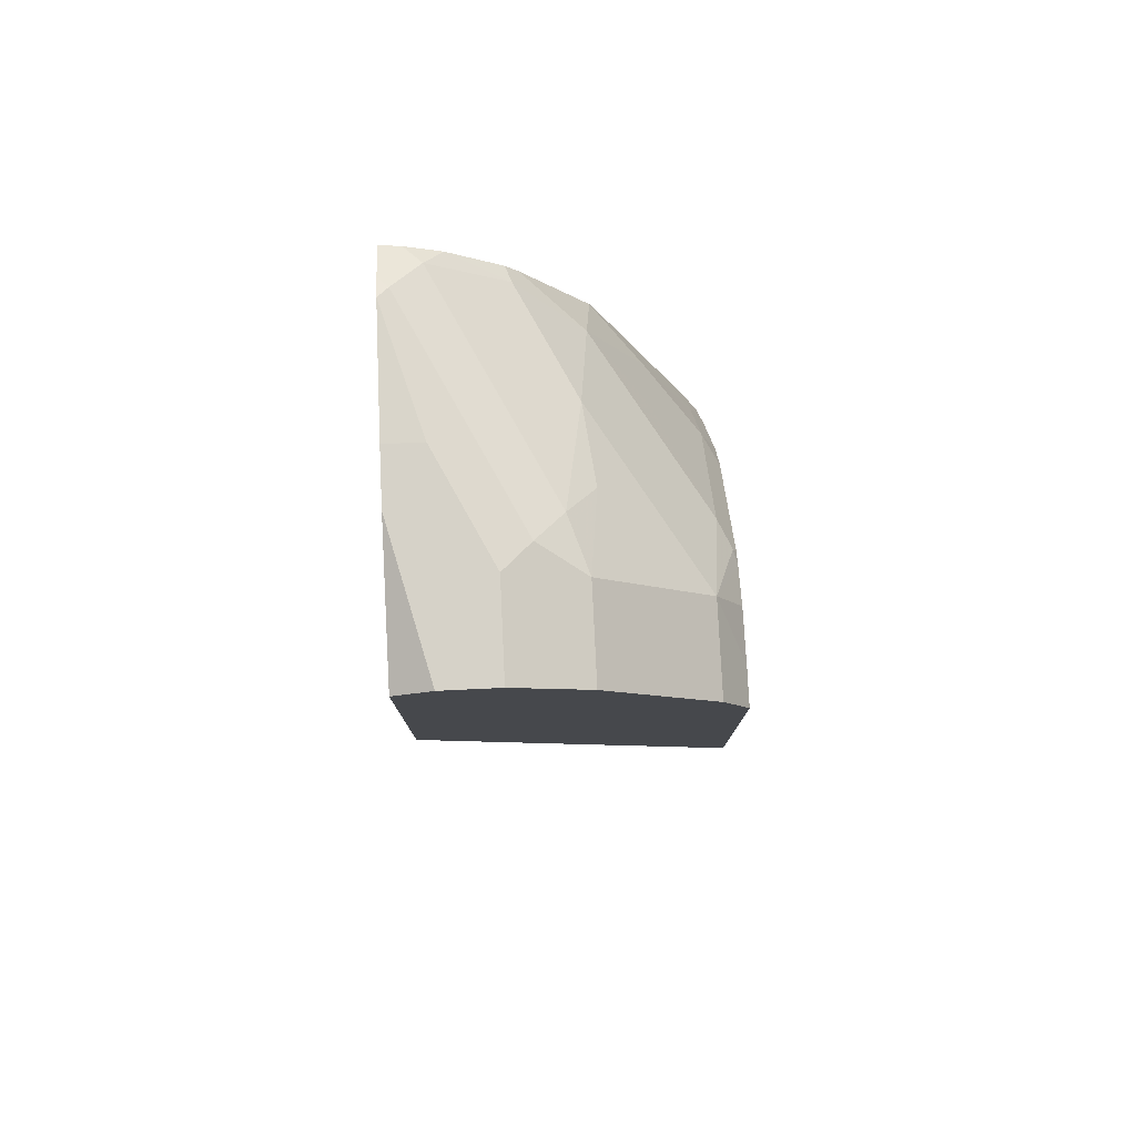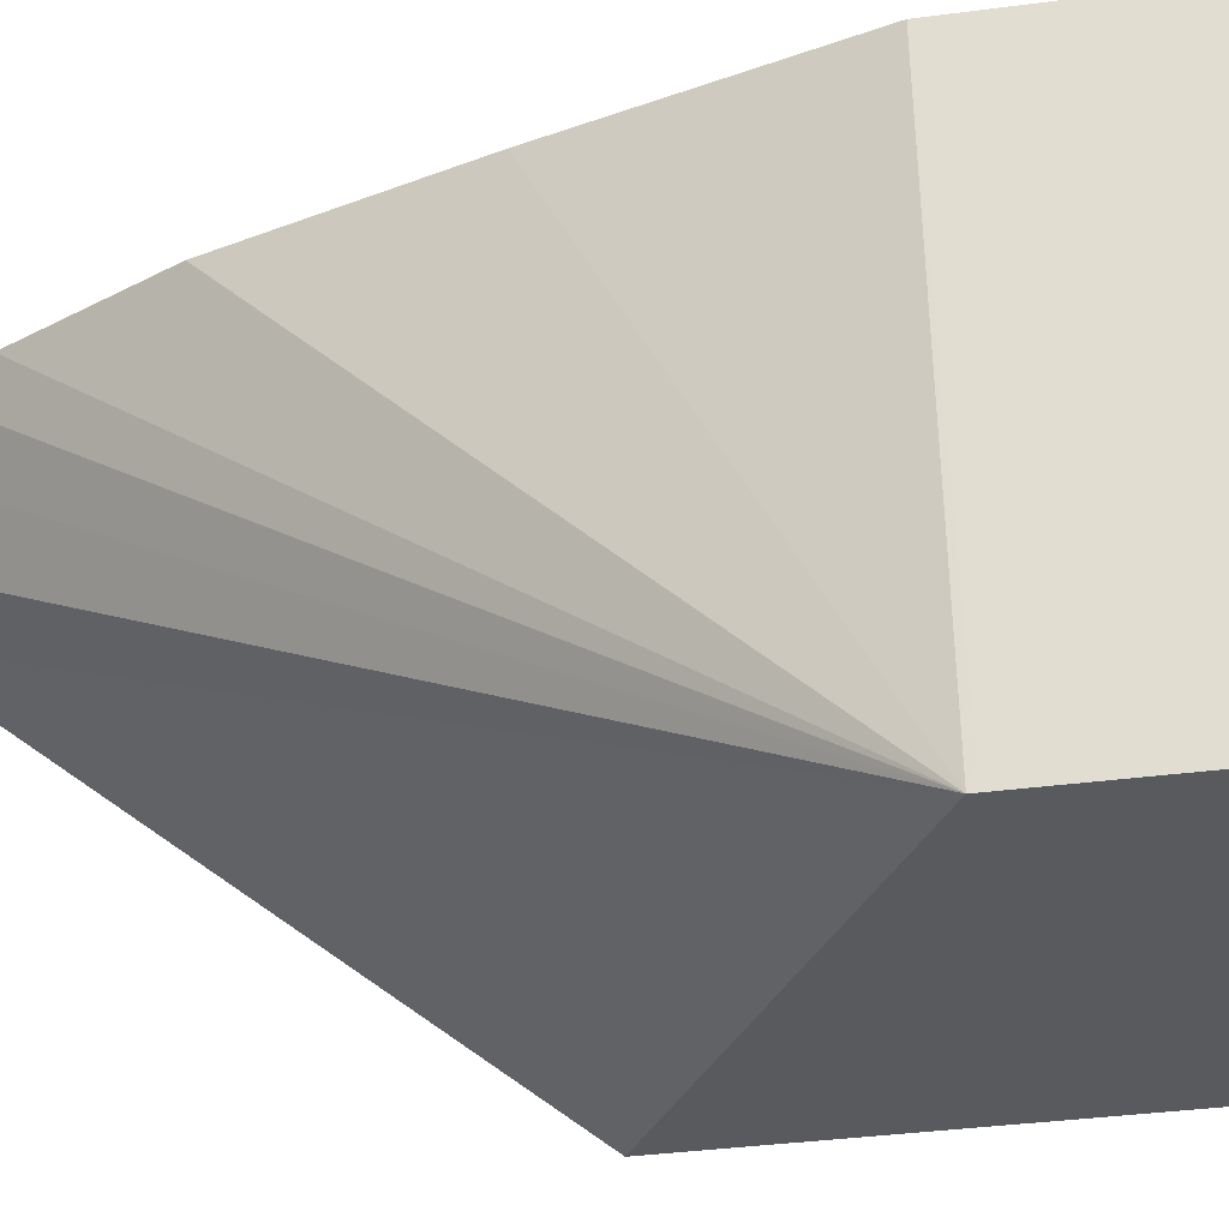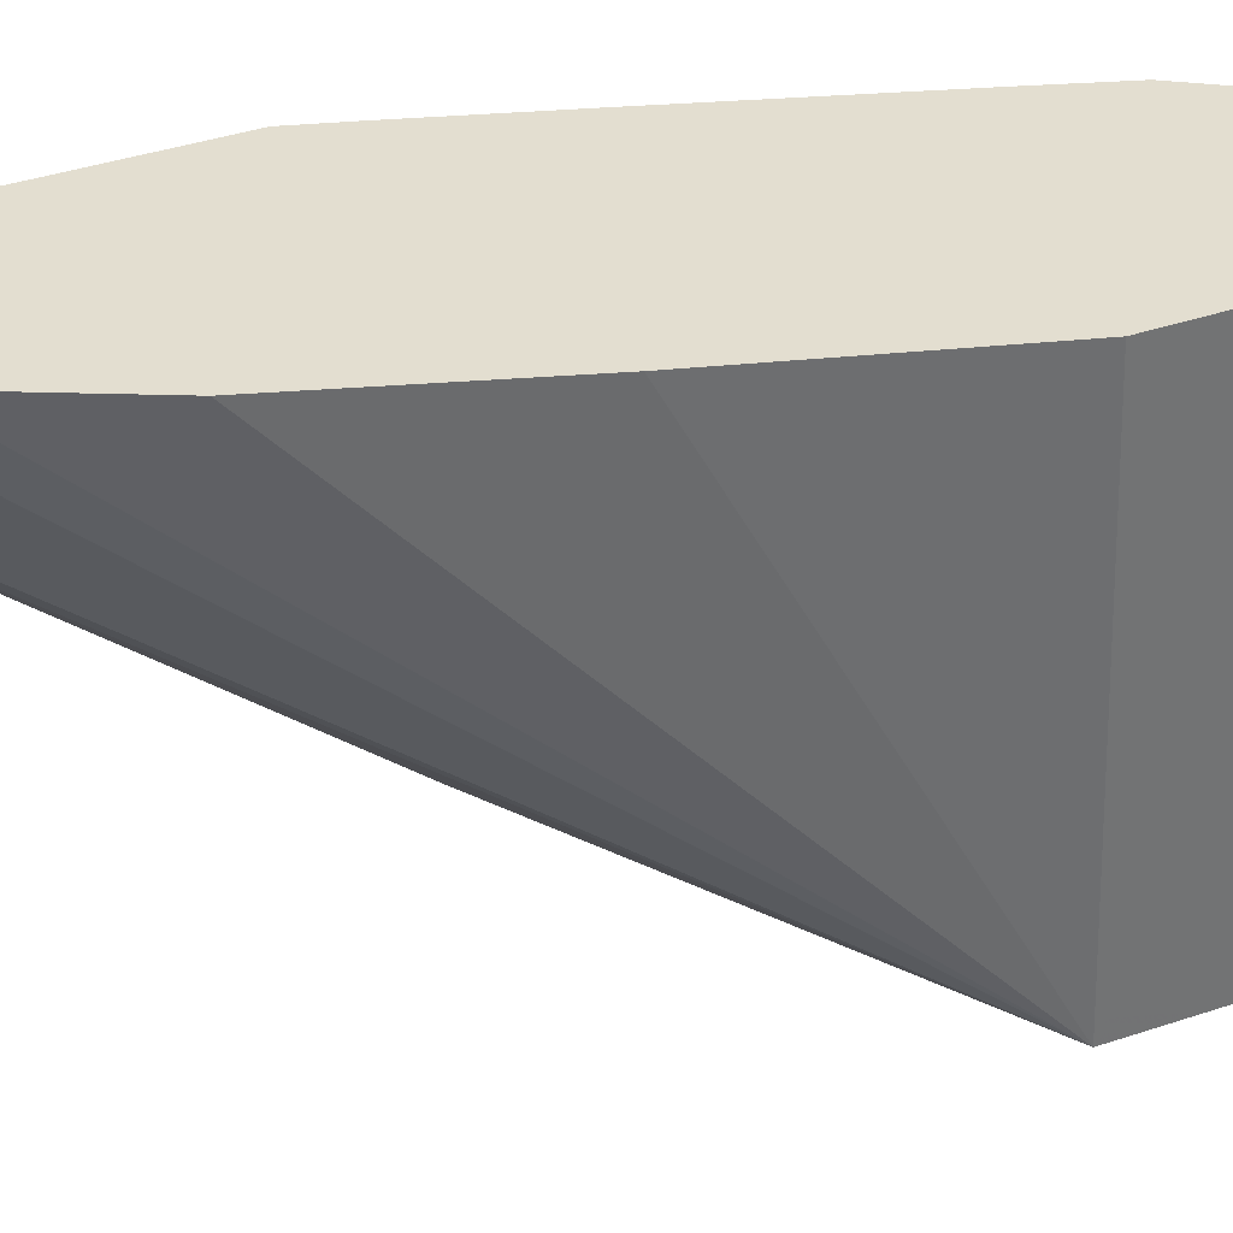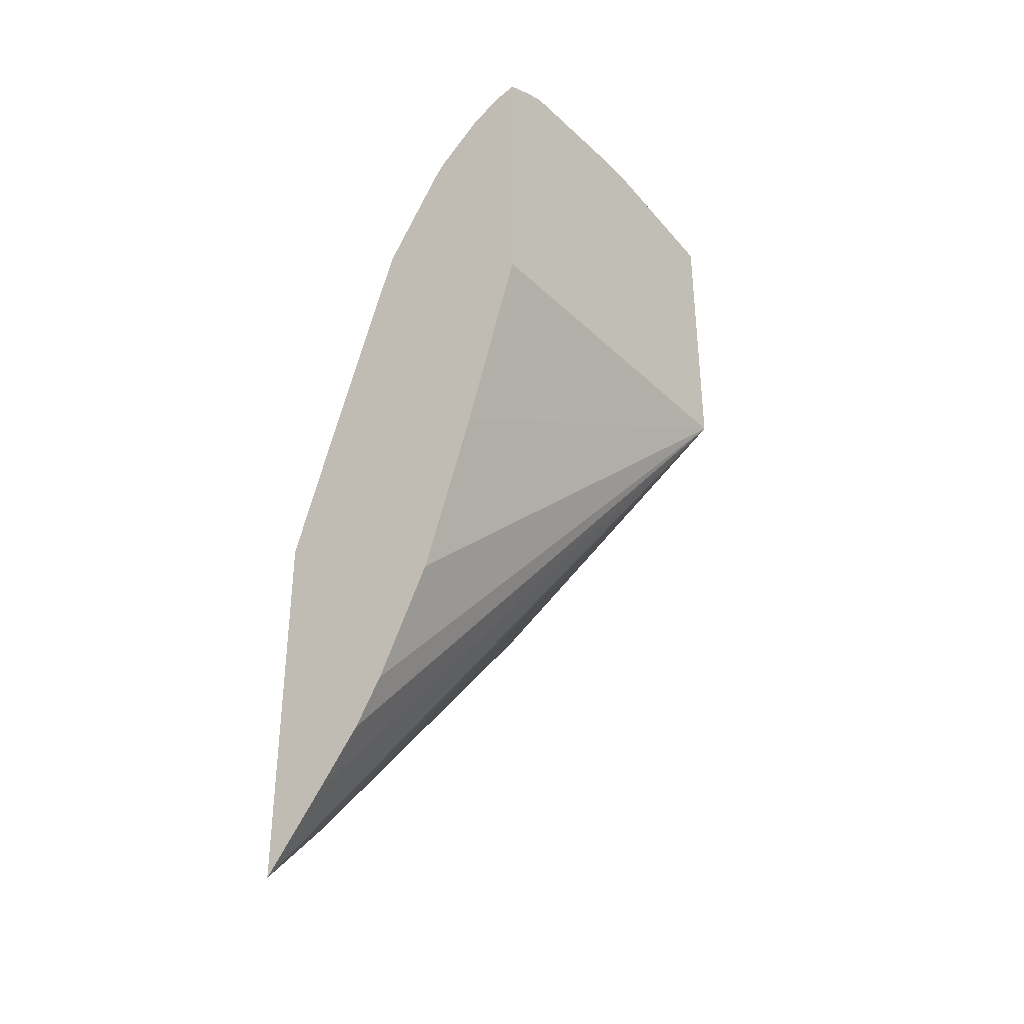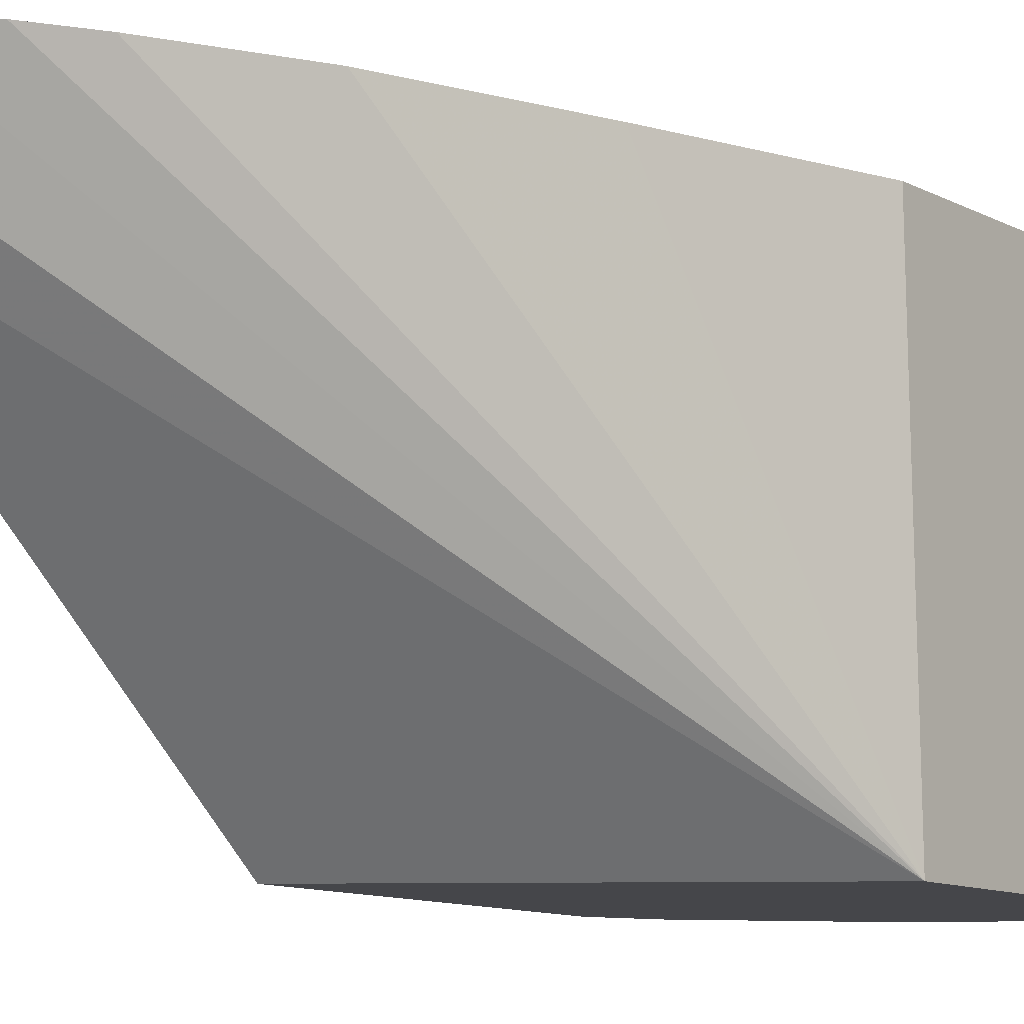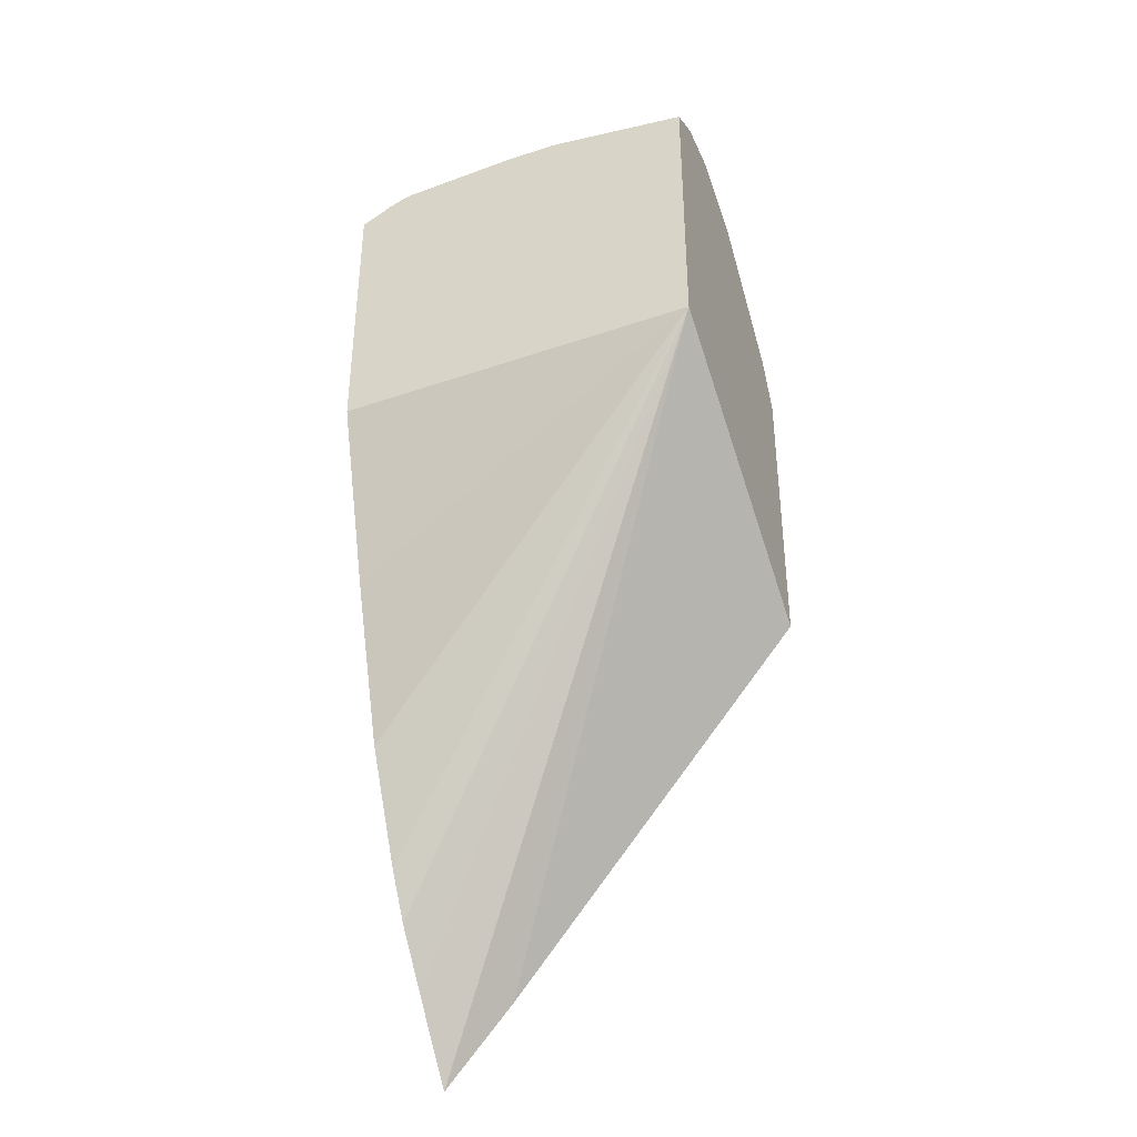
<metadata>
{"format":"obj","ext":"obj","renderer":"f3d","projection":"perspective","resolution":1024,"background":"white","views":[{"elev":78.4,"azim":177.3,"up":"+Y"},{"elev":-31.4,"azim":101.1,"up":"+Z"},{"elev":35.8,"azim":65.6,"up":"+Z"},{"elev":-36.0,"azim":38.1,"up":"+Y"},{"elev":-9.9,"azim":35.5,"up":"+Z"},{"elev":-37.9,"azim":112.1,"up":"+Y"}]}
</metadata>
<code>
v -0.4434 0.06754 0.181
v -0.4213 0.0941 0.181
v -0.4434 0.2035 0.181
v -0.4434 0.09614 0.1554
v -0.3364 0.2976 0.04501
v -0.4055 0.1135 0.181
v -0.4389 0.2177 0.181
v -0.4371 0.2574 0.1651
v -0.4434 0.2373 0.165
v -0.4434 0.229 0.04501
v -0.3364 0.3204 0.04501
v -0.3364 0.2993 0.05038
v -0.3364 0.2938 0.181
v -0.3566 0.227 0.181
v -0.376 0.1687 0.181
v -0.3955 0.1298 0.181
v -0.4269 0.2543 0.181
v -0.4177 0.3157 0.1651
v -0.4371 0.2963 0.1457
v -0.4434 0.2761 0.1455
v -0.4434 0.3392 0.04501
v -0.3364 0.4013 0.04501
v -0.3364 0.3961 0.181
v -0.4075 0.3126 0.181
v -0.4001 0.3342 0.181
v -0.3983 0.3545 0.1651
v -0.4177 0.3351 0.1457
v -0.4371 0.3351 0.1069
v -0.4434 0.2932 0.1332
v -0.4434 0.2904 0.136
v -0.4434 0.3392 0.05829
v -0.4339 0.3562 0.04501
v -0.3497 0.408 0.04501
v -0.3364 0.408 0.09714
v -0.3364 0.3992 0.1749
v -0.3436 0.3943 0.181
v -0.3777 0.3685 0.181
v -0.3736 0.3736 0.181
v -0.3756 0.3756 0.1749
v -0.3951 0.3756 0.136
v -0.4339 0.3562 0.07773
v -0.442 0.3327 0.09714
v -0.4434 0.3293 0.09714
v -0.4434 0.3372 0.07773
v -0.3951 0.395 0.04501
v -0.3692 0.408 0.04501
v -0.3364 0.408 0.1166
v -0.3497 0.3958 0.1749
v -0.3364 0.4022 0.1687
v -0.34 0.4031 0.1651
v -0.3497 0.3913 0.181
v -0.3558 0.3882 0.181
v -0.3692 0.3958 0.136
v -0.3886 0.3958 0.09714
v -0.3983 0.3837 0.1069
v -0.3951 0.395 0.07773
v -0.4434 0.332 0.09165
v -0.3862 0.3995 0.04501
v -0.3692 0.408 0.07773
v -0.3497 0.408 0.1166
v -0.3364 0.4049 0.1615
v -0.3789 0.4031 0.08744
f 28 43 29
f 26 41 28
f 26 28 27
f 28 42 43
f 28 41 42
f 33 60 47
f 32 41 56
f 32 56 45
f 33 46 59
f 26 40 41
f 33 59 60
f 31 44 41
f 26 39 40
f 21 31 41
f 26 37 38
f 25 37 26
f 23 35 36
f 22 33 34
f 21 41 32
f 19 30 20
f 19 29 30
f 19 28 29
f 18 28 19
f 18 27 28
f 18 26 27
f 18 25 26
f 26 38 39
f 33 47 34
f 59 61 60
f 35 49 50
f 18 24 25
f 59 62 61
f 56 59 58
f 56 62 59
f 54 56 55
f 54 62 56
f 53 62 54
f 50 61 62
f 49 61 50
f 48 62 53
f 48 50 62
f 48 52 51
f 47 60 61
f 46 58 59
f 45 56 58
f 42 57 43
f 41 57 42
f 41 44 57
f 41 55 56
f 40 54 55
f 40 55 41
f 39 54 40
f 39 53 54
f 39 48 53
f 39 52 48
f 38 52 39
f 35 50 48
f 35 48 36
f 17 24 18
f 36 48 51
f 11 23 13
f 1 10 4
f 1 21 10
f 1 31 21
f 1 44 31
f 1 57 44
f 1 43 57
f 1 29 43
f 1 30 29
f 1 20 30
f 1 9 20
f 1 3 9
f 1 7 3
f 1 17 7
f 1 24 17
f 1 37 25
f 1 38 37
f 1 52 38
f 1 51 52
f 1 36 51
f 1 23 36
f 1 13 23
f 1 14 13
f 1 15 14
f 1 16 15
f 1 6 16
f 1 2 6
f 11 13 12
f 1 4 5
f 1 5 2
f 1 25 24
f 3 7 8
f 11 35 23
f 2 5 6
f 11 49 35
f 11 61 49
f 11 47 61
f 11 34 47
f 11 22 34
f 9 19 20
f 8 18 19
f 8 17 18
f 7 17 8
f 5 22 11
f 5 33 22
f 5 46 33
f 8 19 9
f 5 13 14
f 5 45 58
f 5 32 45
f 5 21 32
f 5 10 21
f 5 16 6
f 3 8 9
f 5 15 16
f 5 14 15
f 5 12 13
f 5 11 12
f 4 10 5
f 5 58 46

</code>
